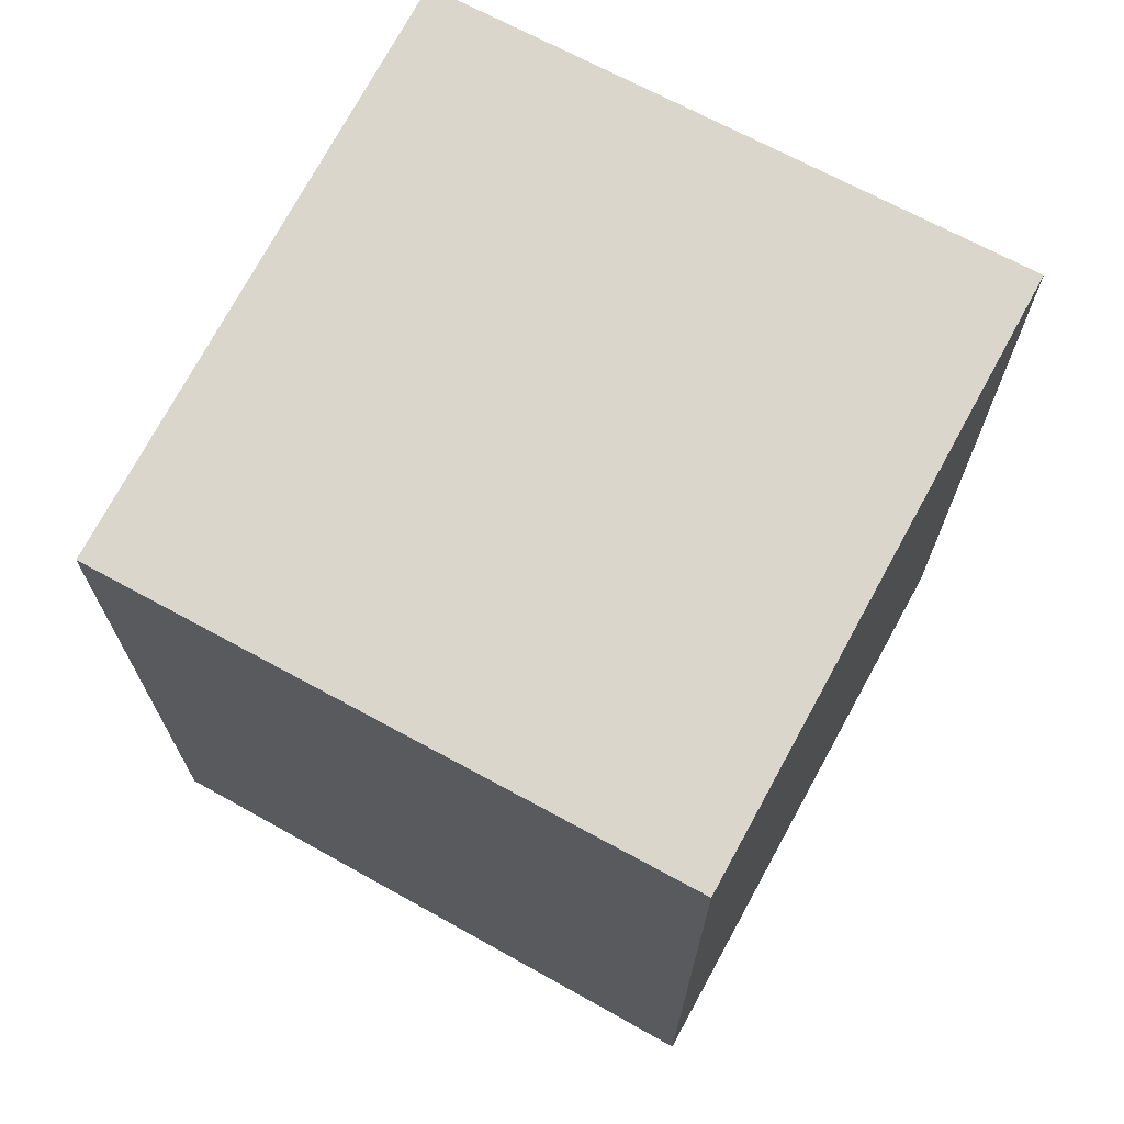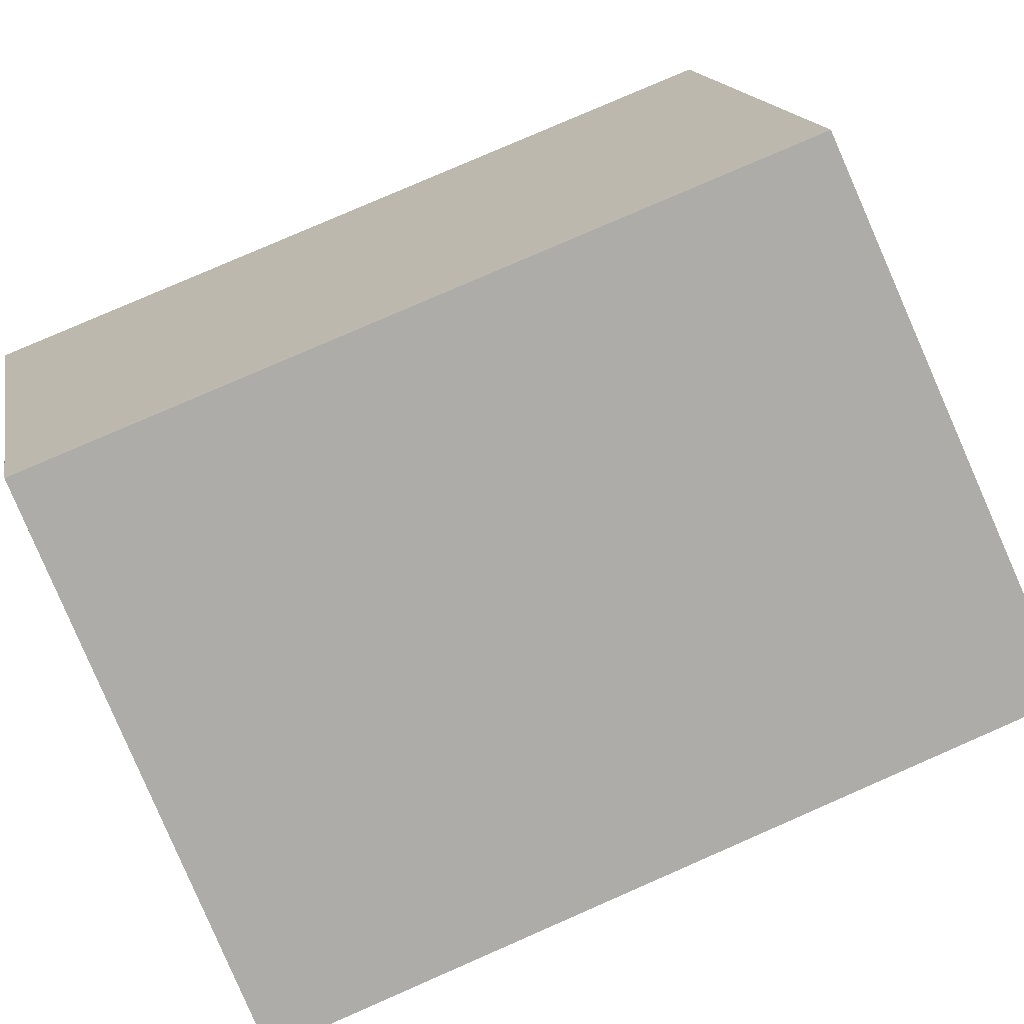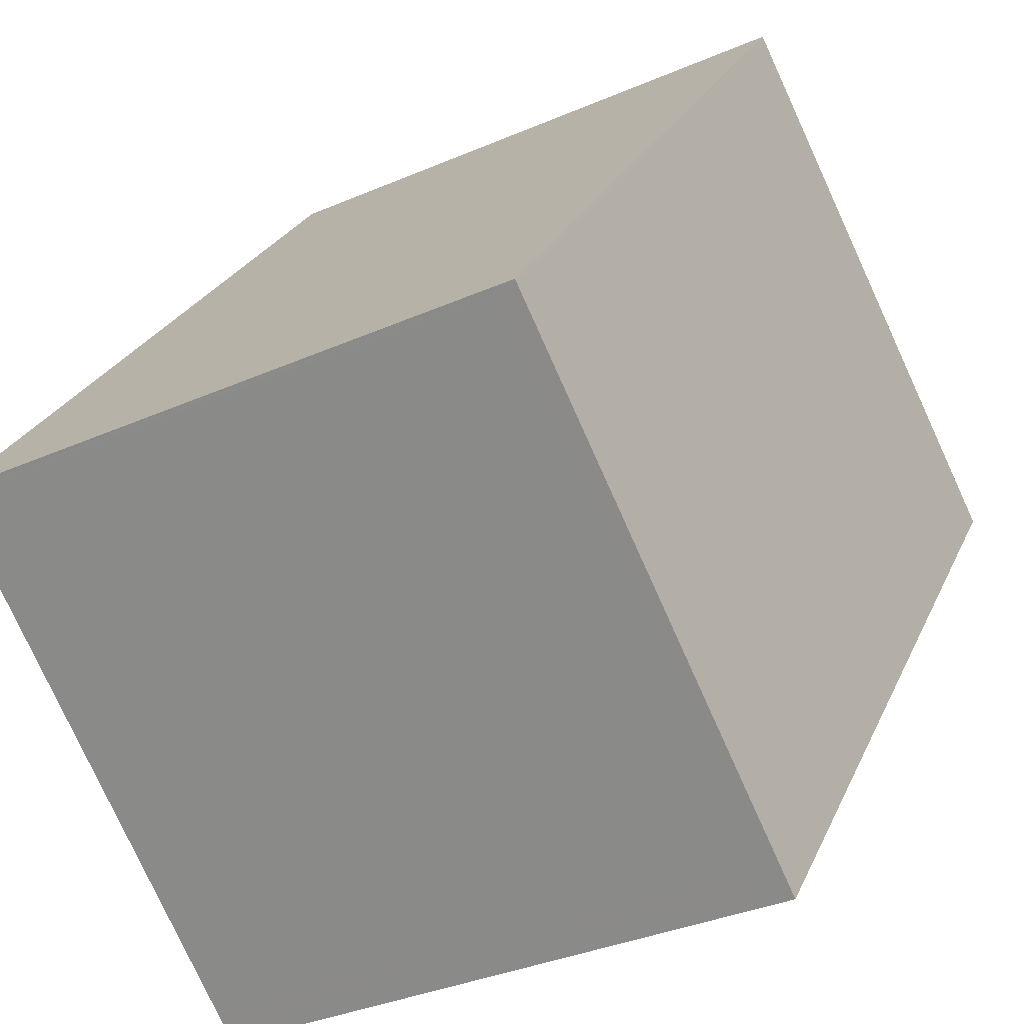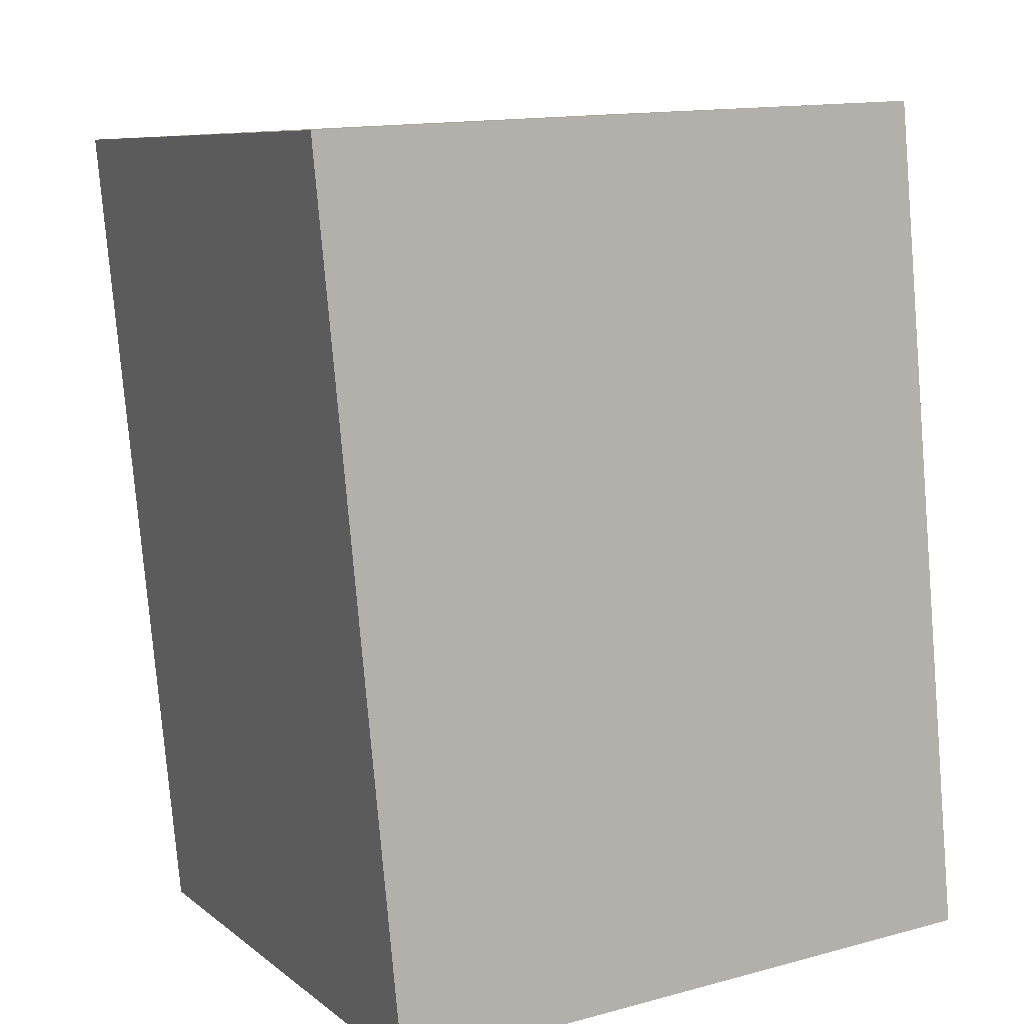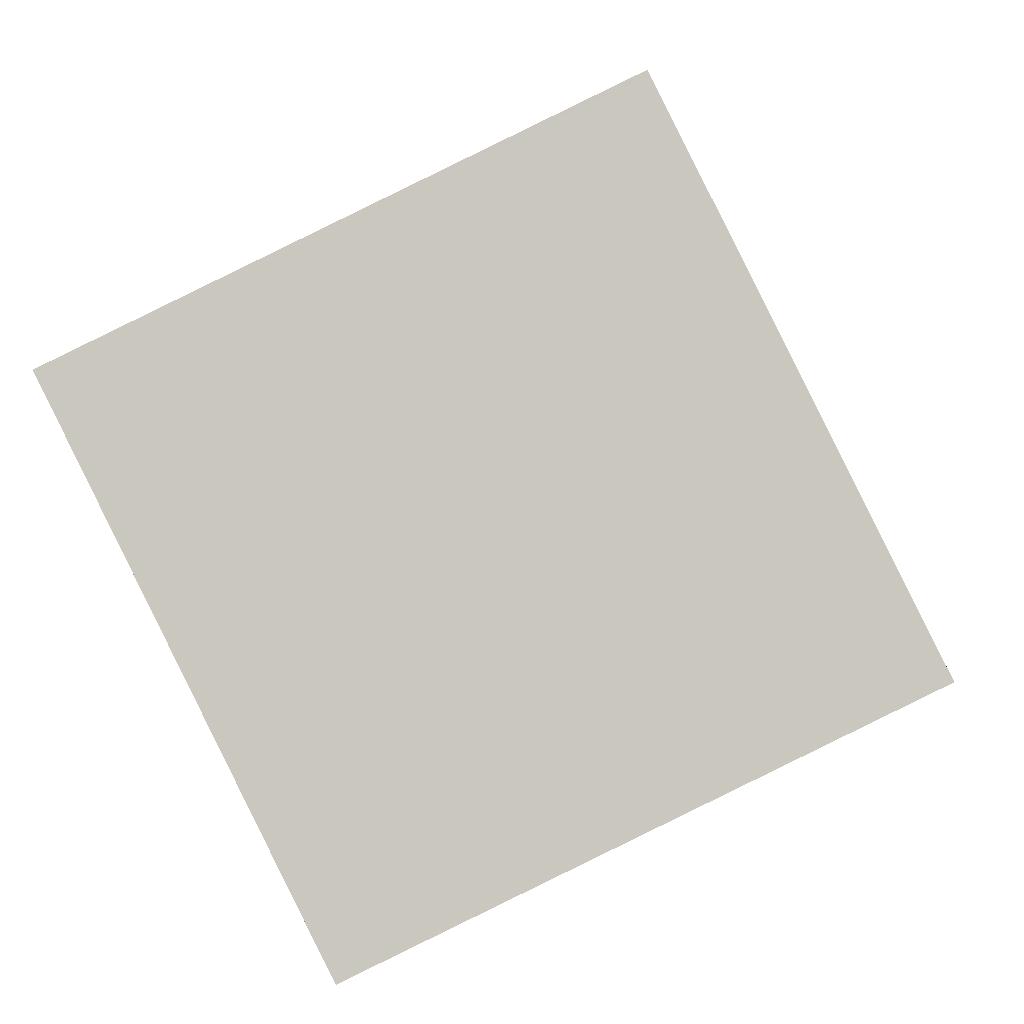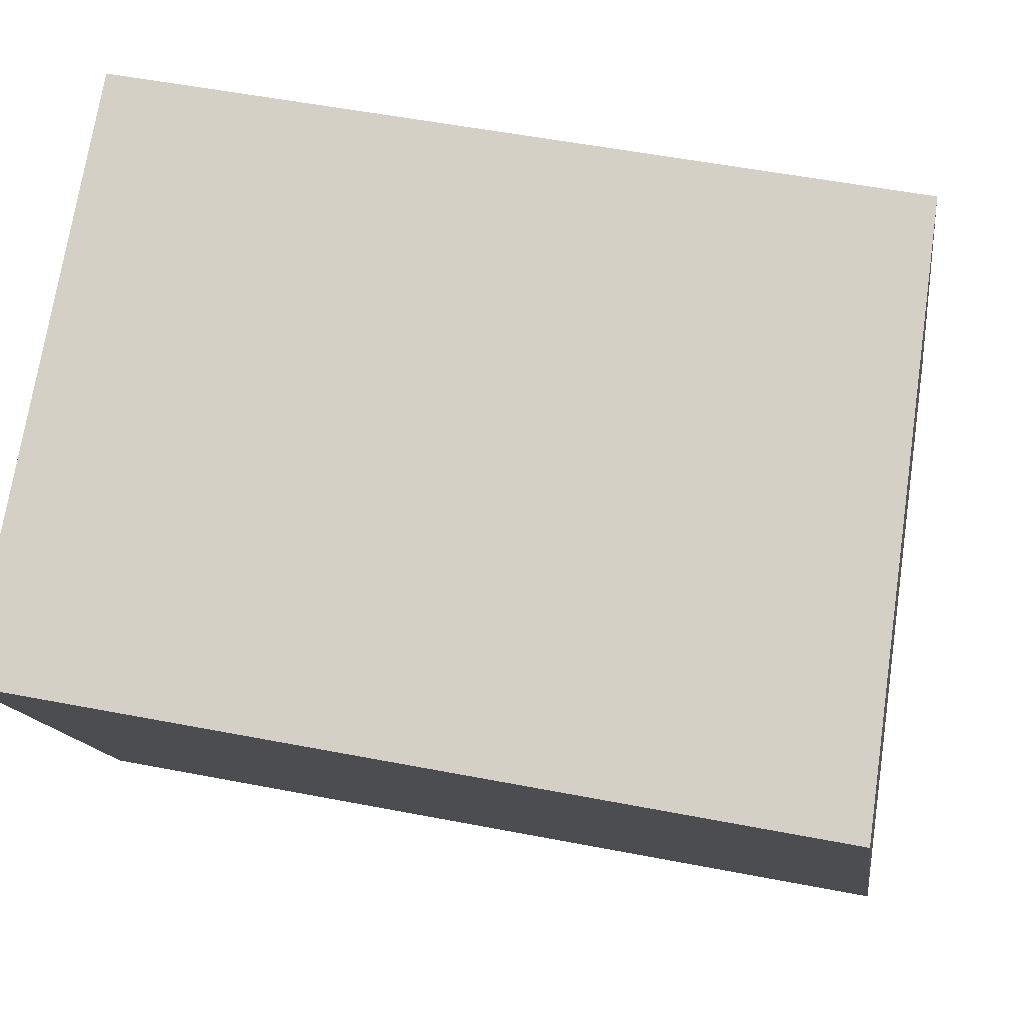
<metadata>
{"format":"obj","ext":"obj","renderer":"f3d","projection":"perspective","resolution":1024,"background":"white","views":[{"elev":72.2,"azim":-124.8,"up":"+Z"},{"elev":79.2,"azim":-113.6,"up":"+Y"},{"elev":25.3,"azim":19.7,"up":"+Y"},{"elev":-78.4,"azim":4.8,"up":"+Y"},{"elev":1.7,"azim":2.5,"up":"+Y"},{"elev":52.1,"azim":-78.1,"up":"+Y"}]}
</metadata>
<code>
v -1924 -2330 2.822
v -1925 -2328 2.754
v -1923 -2327 2.642
v -1922 -2329 2.709
v -1923 -2329 2.768
v -1924 -2327 2.701
v -1924 -2330 2.817
v -1923 -2329 2.764
v -1922 -2329 2.705
v -1925 -2328 2.755
v -1924 -2327 2.701
v -1923 -2327 2.643
v -1923 -2327 2.648
v -1923 -2327 2.647
v -1922 -2329 2.71
v -1922 -2329 2.714
v -1924 -2330 2.817
v -1924 -2330 2.822
v -1924 -2330 0
v -1924 -2330 0
v -1924 -2327 2.701
v -1925 -2328 2.754
v -1925 -2328 -4.441e-16
v -1924 -2327 0
v -1923 -2327 2.643
v -1923 -2327 2.642
v -1923 -2327 0
v -1923 -2327 0
v -1922 -2329 2.714
v -1922 -2329 2.709
v -1922 -2329 0
v -1922 -2329 0
v -1924 -2330 2.822
v -1923 -2329 2.768
v -1923 -2329 -4.441e-16
v -1924 -2330 0
v -1923 -2327 2.647
v -1924 -2327 2.701
v -1924 -2327 0
v -1923 -2327 0
v -1925 -2328 2.755
v -1924 -2330 2.817
v -1924 -2330 0
v -1925 -2328 0
v -1922 -2329 2.709
v -1922 -2329 2.705
v -1922 -2329 -4.441e-16
v -1922 -2329 0
v -1925 -2328 2.754
v -1925 -2328 2.755
v -1925 -2328 0
v -1925 -2328 -4.441e-16
v -1922 -2329 2.705
v -1923 -2327 2.643
v -1923 -2327 0
v -1922 -2329 -4.441e-16
v -1923 -2327 2.642
v -1923 -2327 2.647
v -1923 -2327 0
v -1923 -2327 0
v -1923 -2329 2.768
v -1922 -2329 2.714
v -1922 -2329 0
v -1923 -2329 -4.441e-16
v -1924 -2330 0
v -1925 -2328 0
v -1923 -2327 0
v -1922 -2329 0
f 15 9 4 16
f 8 5 1 7
f 11 8 7 10
f 13 12 9 15
f 10 2 6 11
f 14 3 12 13
f 13 11 6 14
f 15 8 11 13
f 16 5 8 15
f 18 19 20 17
f 22 23 24 21
f 26 27 28 25
f 30 31 32 29
f 34 35 36 33
f 38 39 40 37
f 42 43 44 41
f 46 47 48 45
f 50 51 52 49
f 54 55 56 53
f 58 59 60 57
f 62 63 64 61
f 66 67 68 65

</code>
